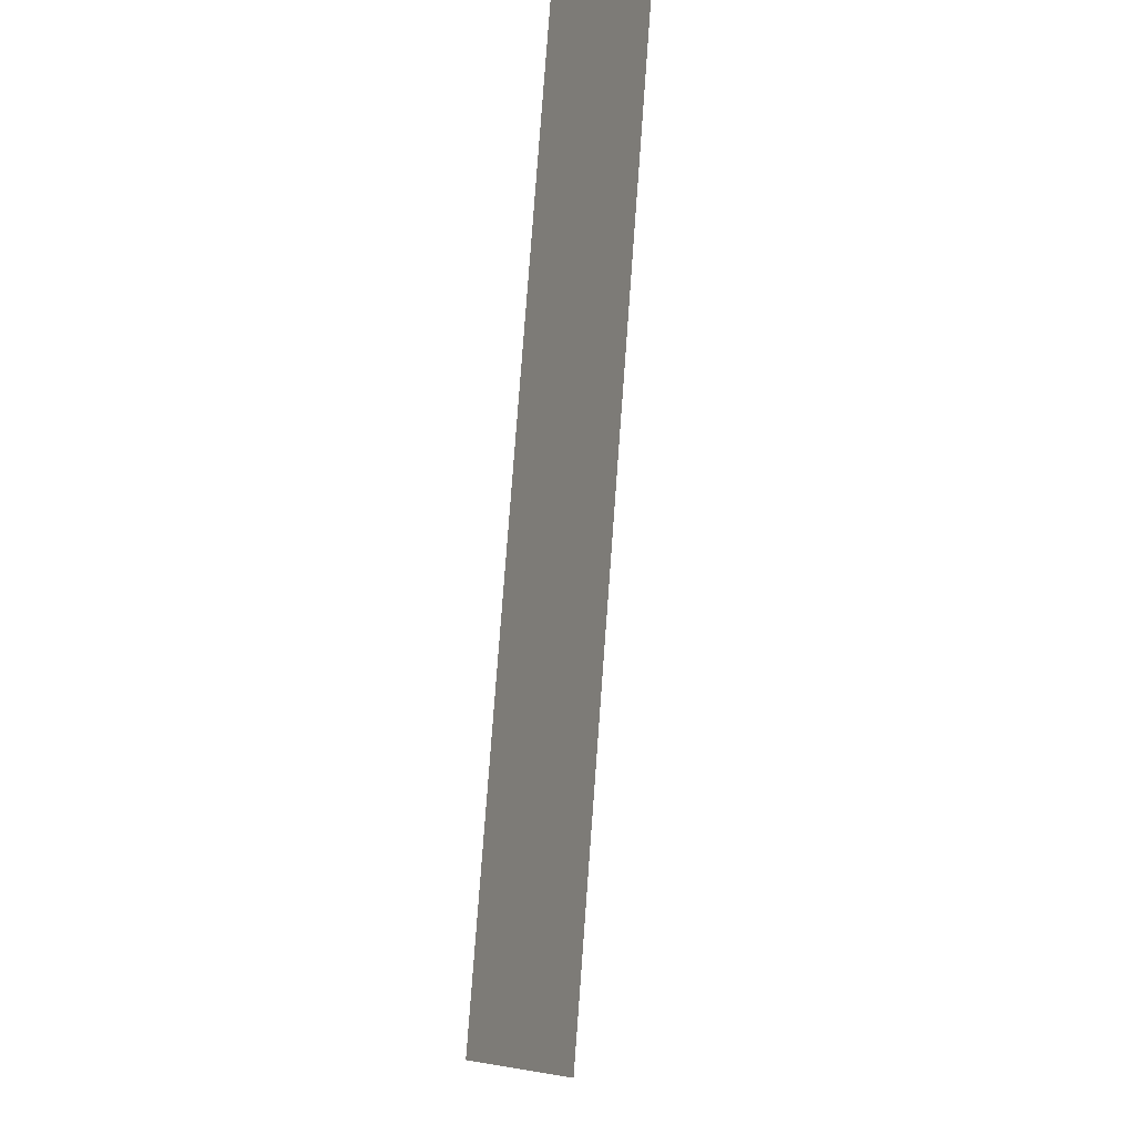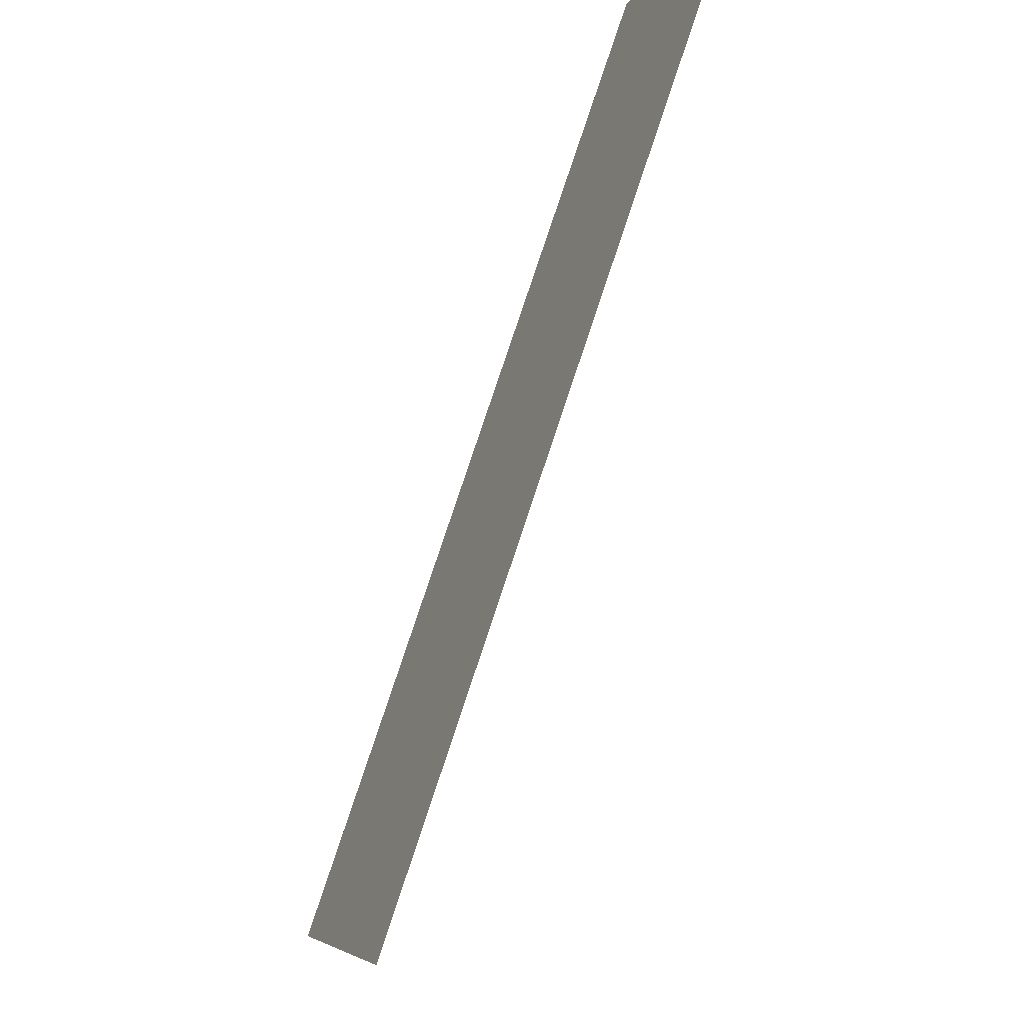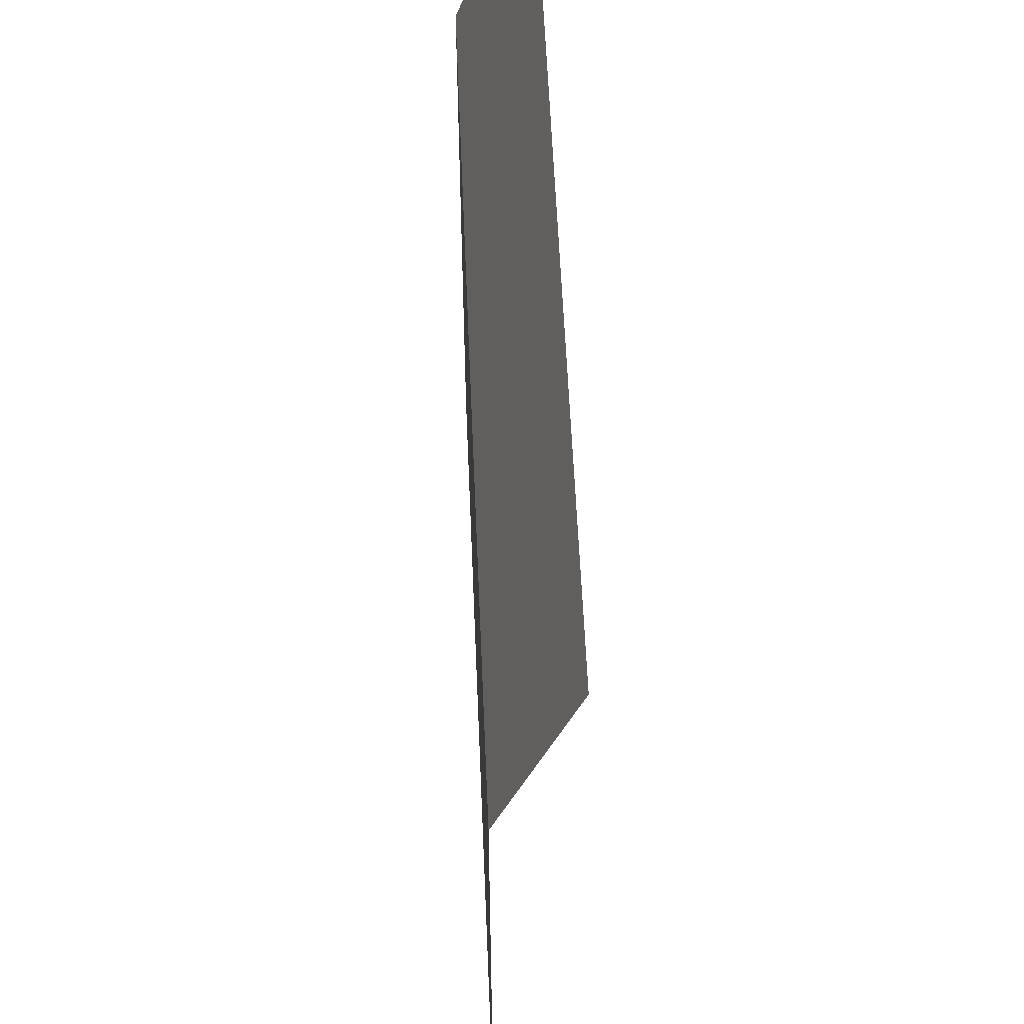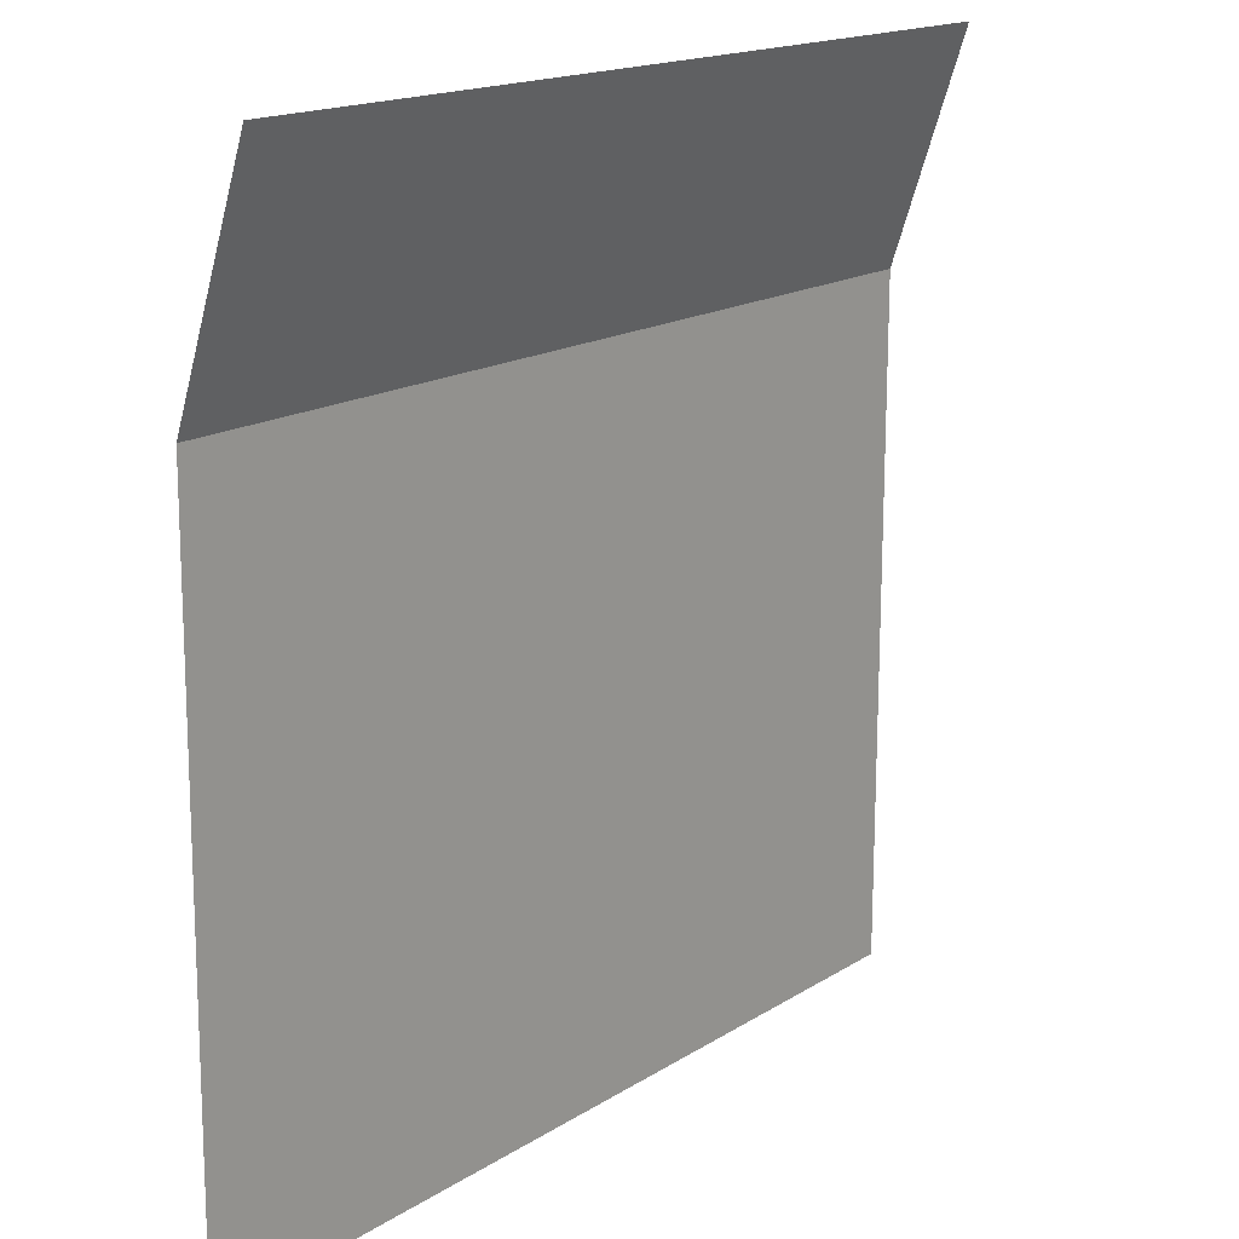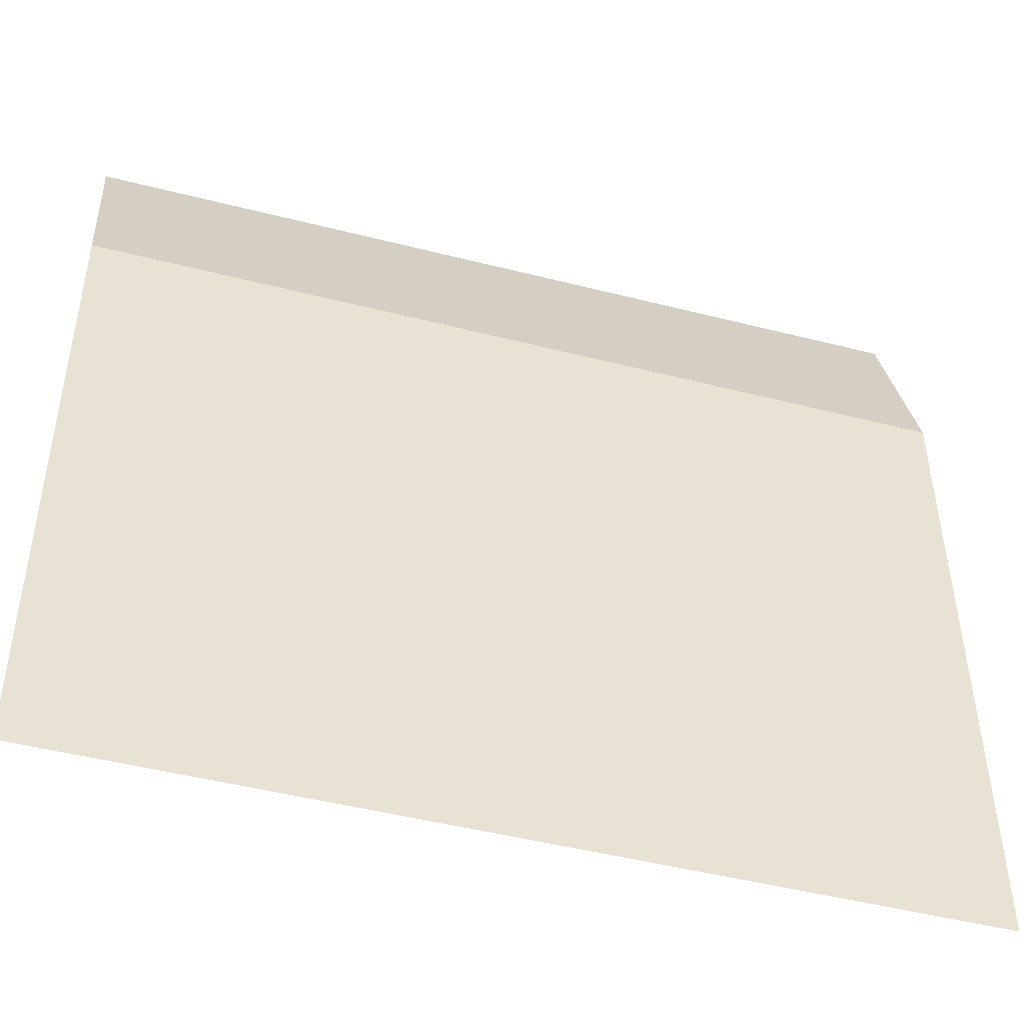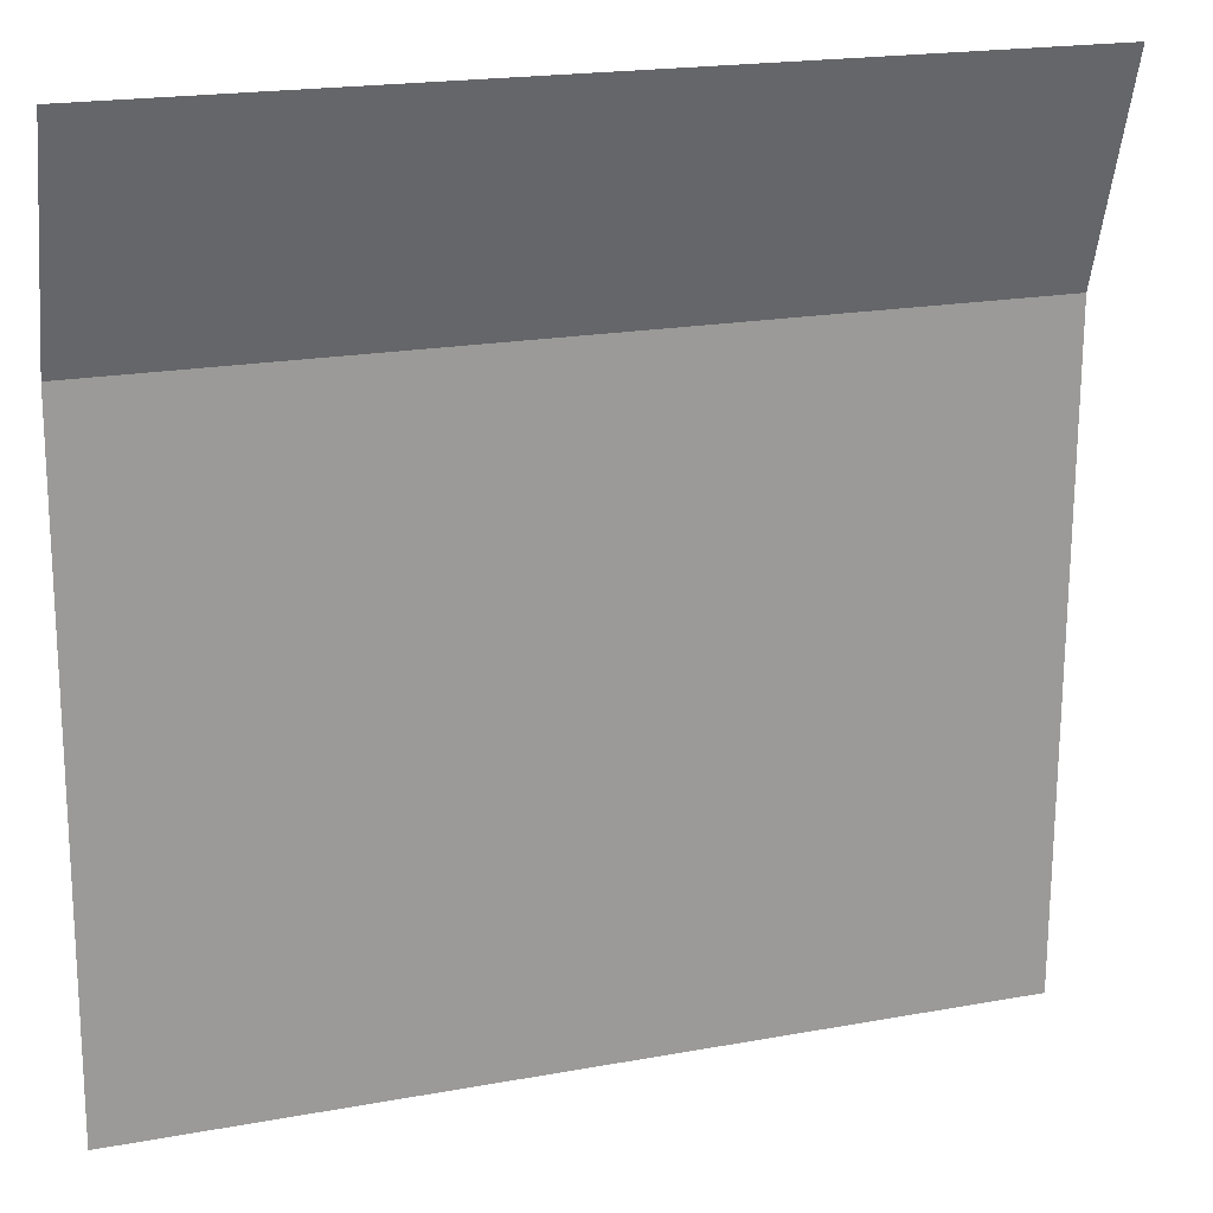
<metadata>
{"format":"obj","ext":"obj","renderer":"f3d","projection":"perspective","resolution":1024,"background":"white","views":[{"elev":77.9,"azim":94.2,"up":"+Y"},{"elev":80.0,"azim":-71.6,"up":"+Y"},{"elev":57.5,"azim":-92.4,"up":"+Y"},{"elev":16.3,"azim":-52.1,"up":"+Y"},{"elev":-47.8,"azim":164.0,"up":"+Y"},{"elev":19.6,"azim":-18.9,"up":"+Y"}]}
</metadata>
<code>
v 0.06021 0.02976 -0.005052
v -0.05979 0.02976 -0.005052
v -0.06021 -0.06002 -0.005052
v 0.05979 -0.06002 -0.005052
v 0.06021 0.06002 0.005052
v -0.05979 0.06002 0.005052
o group1376193121
g mesh1376193121
f 4 3 2 1
f 2 6 5 1
f 5 6 2 1
f 3 4 1 2

</code>
